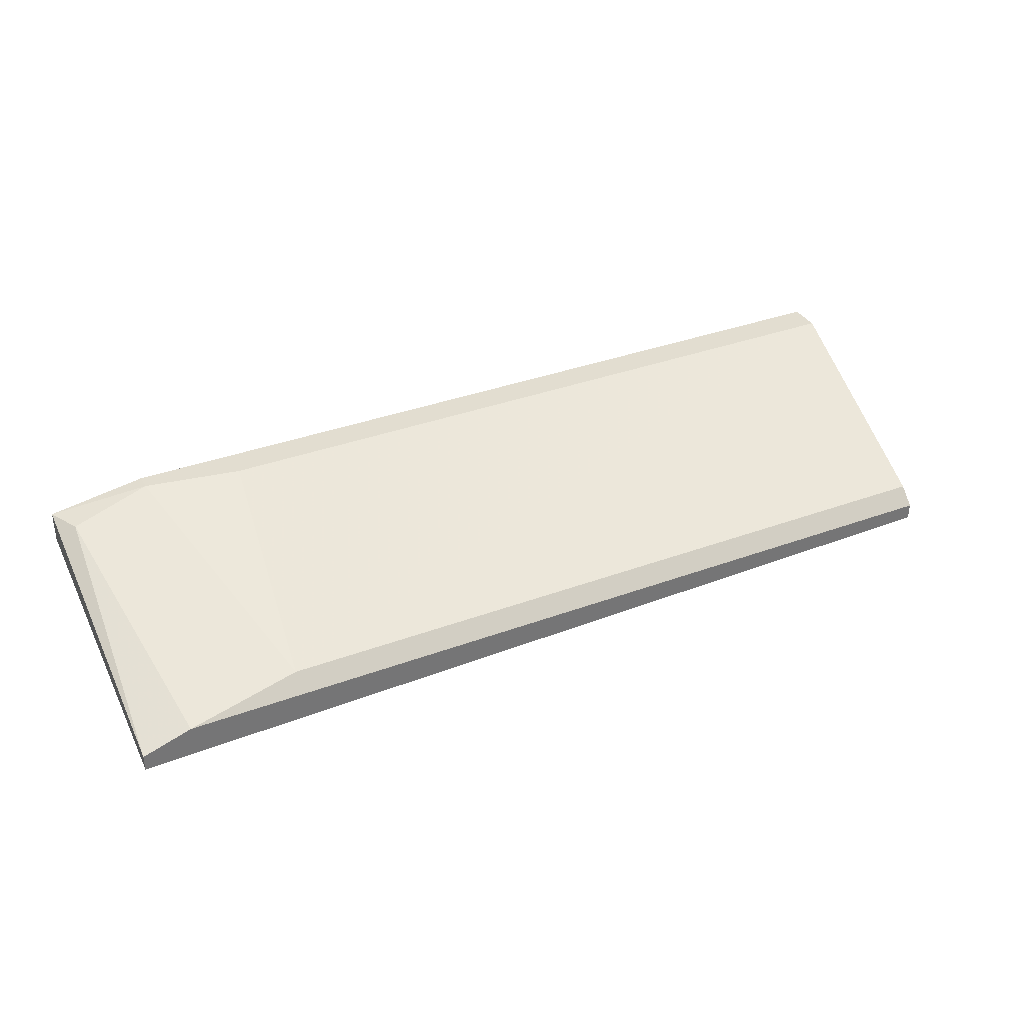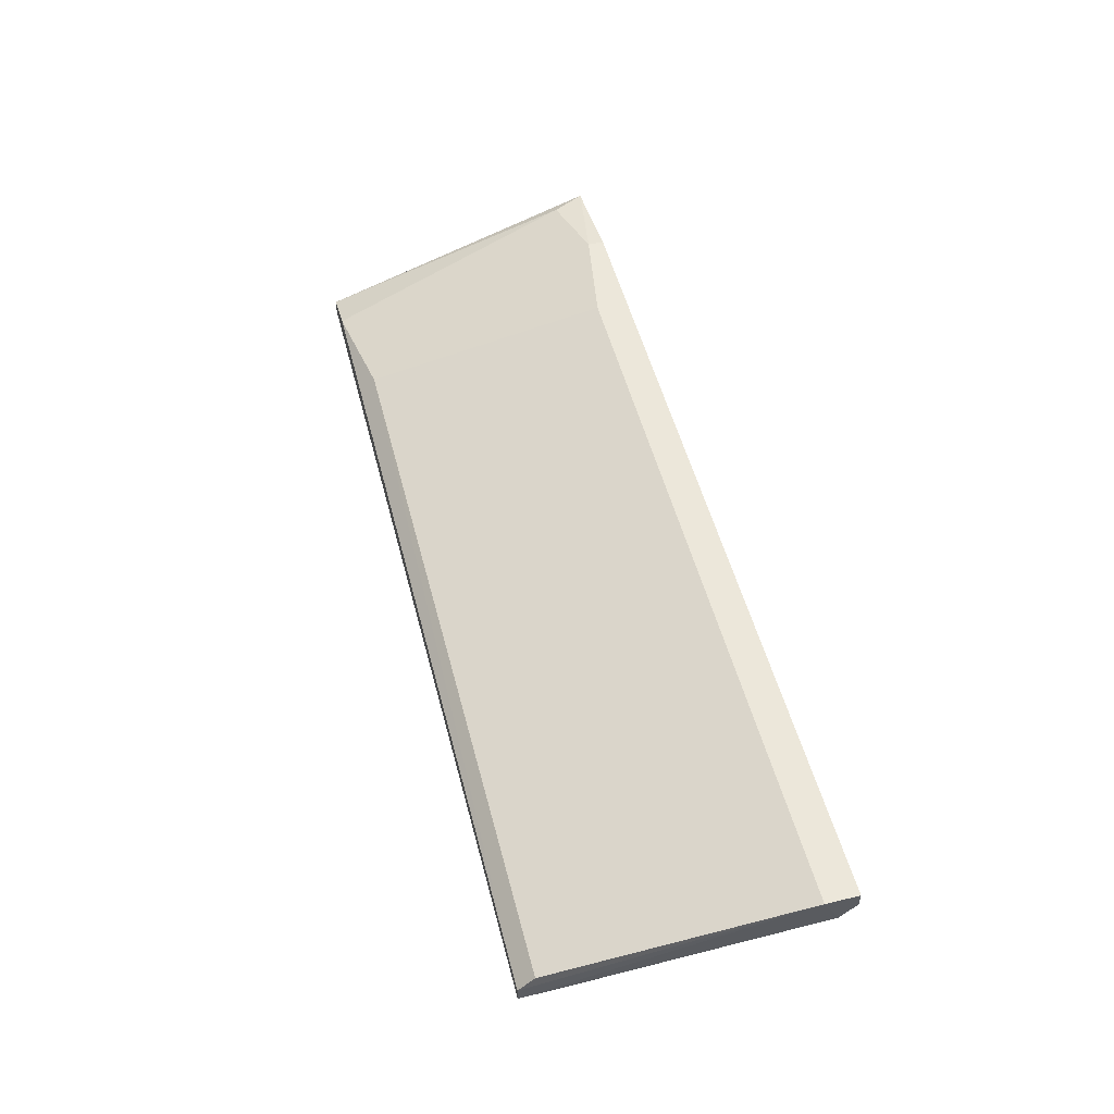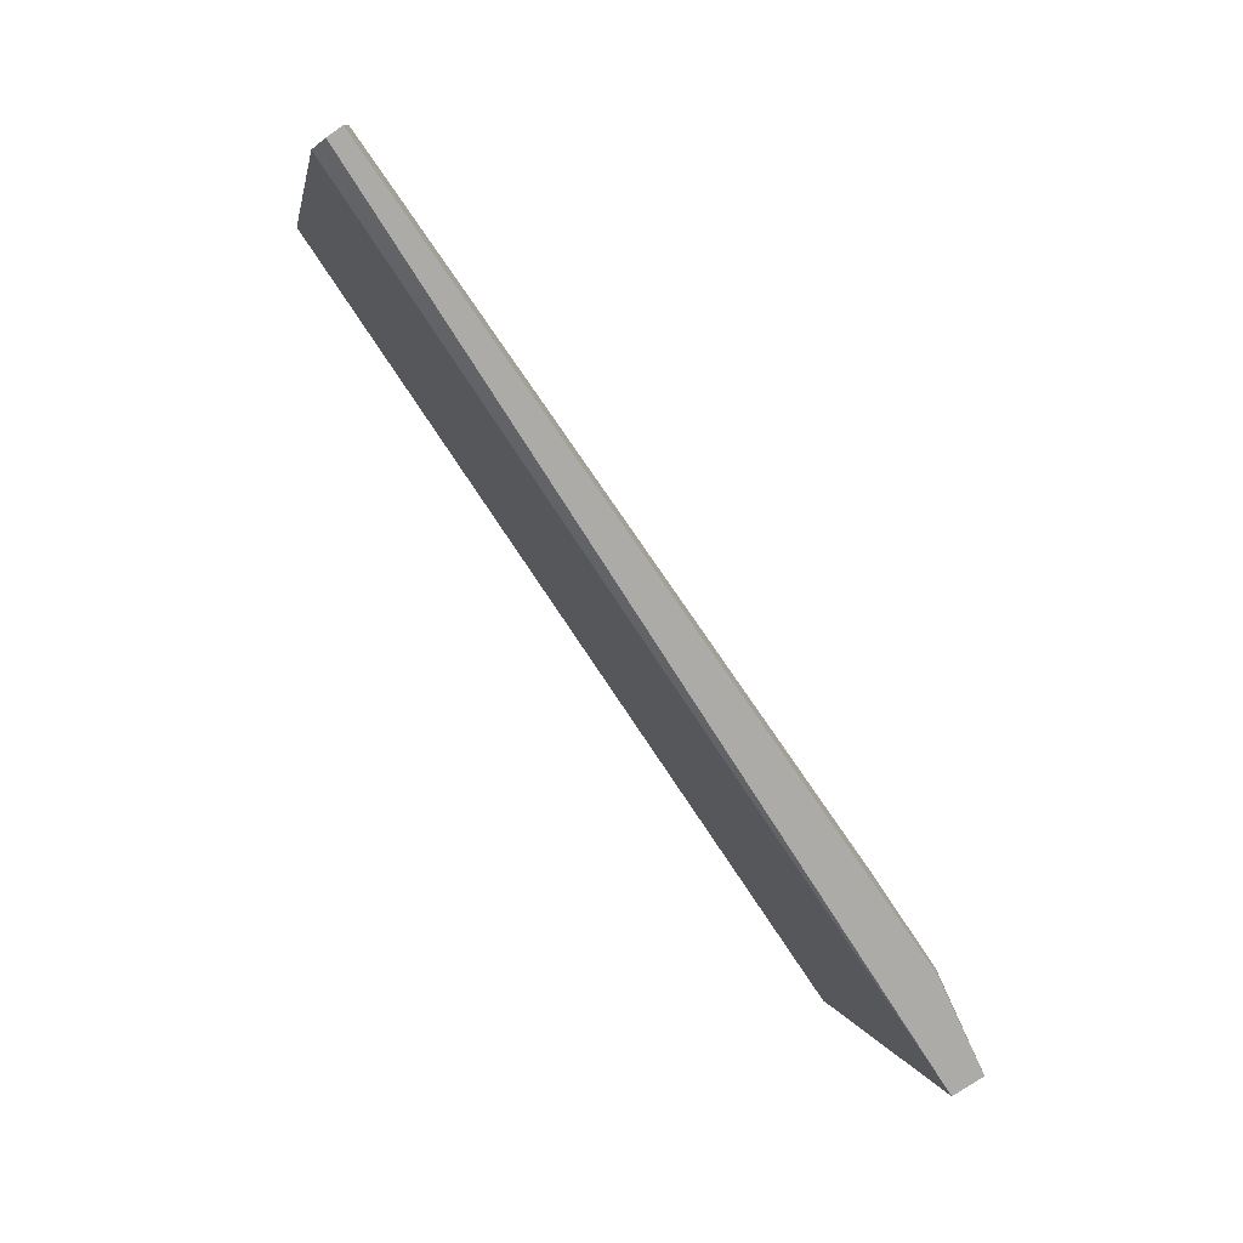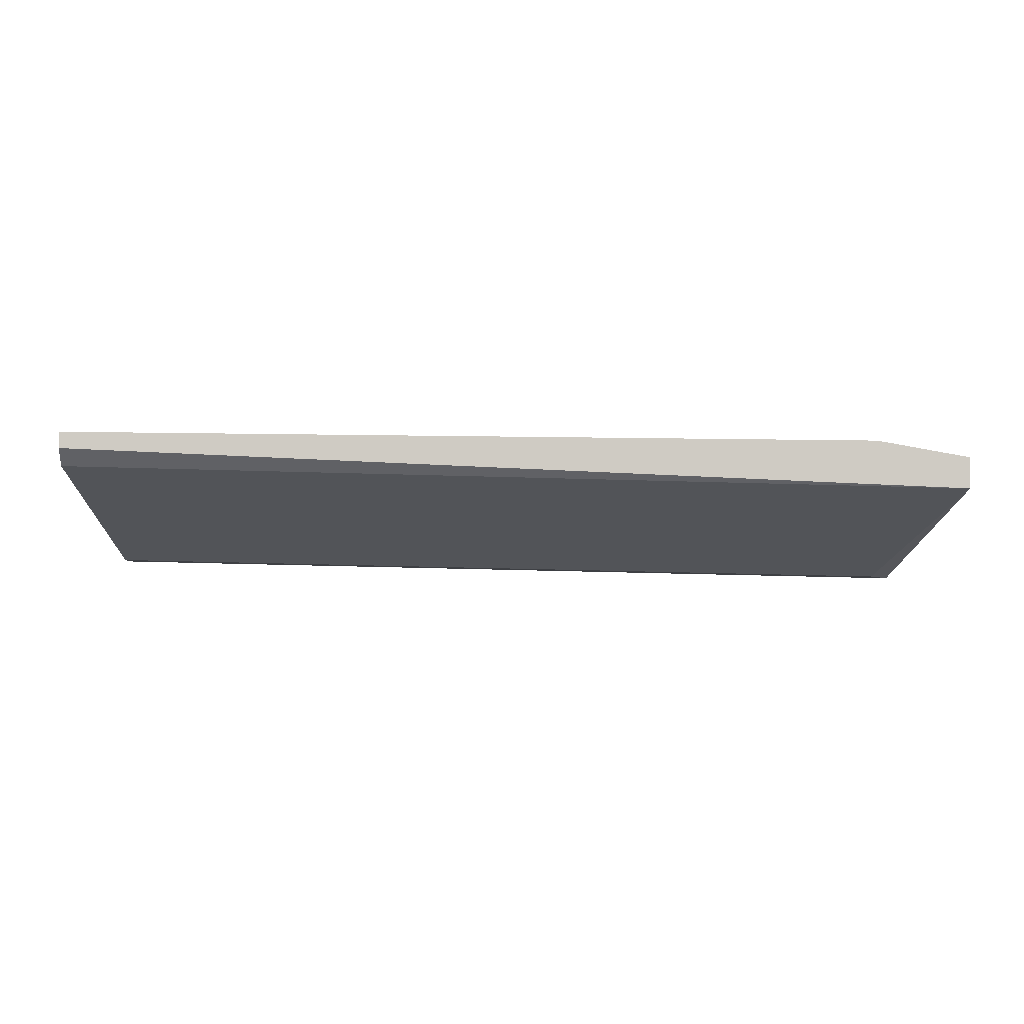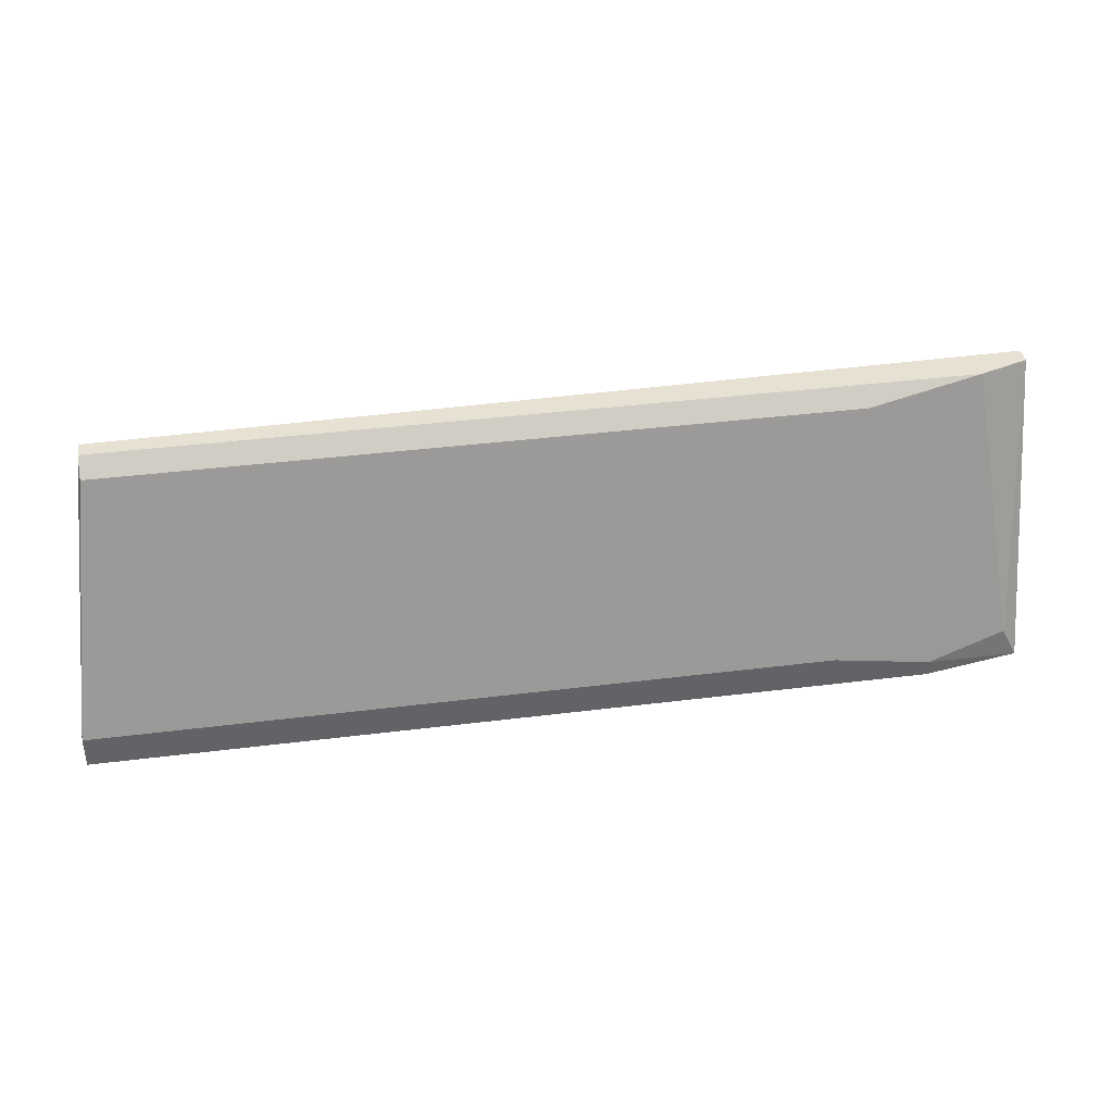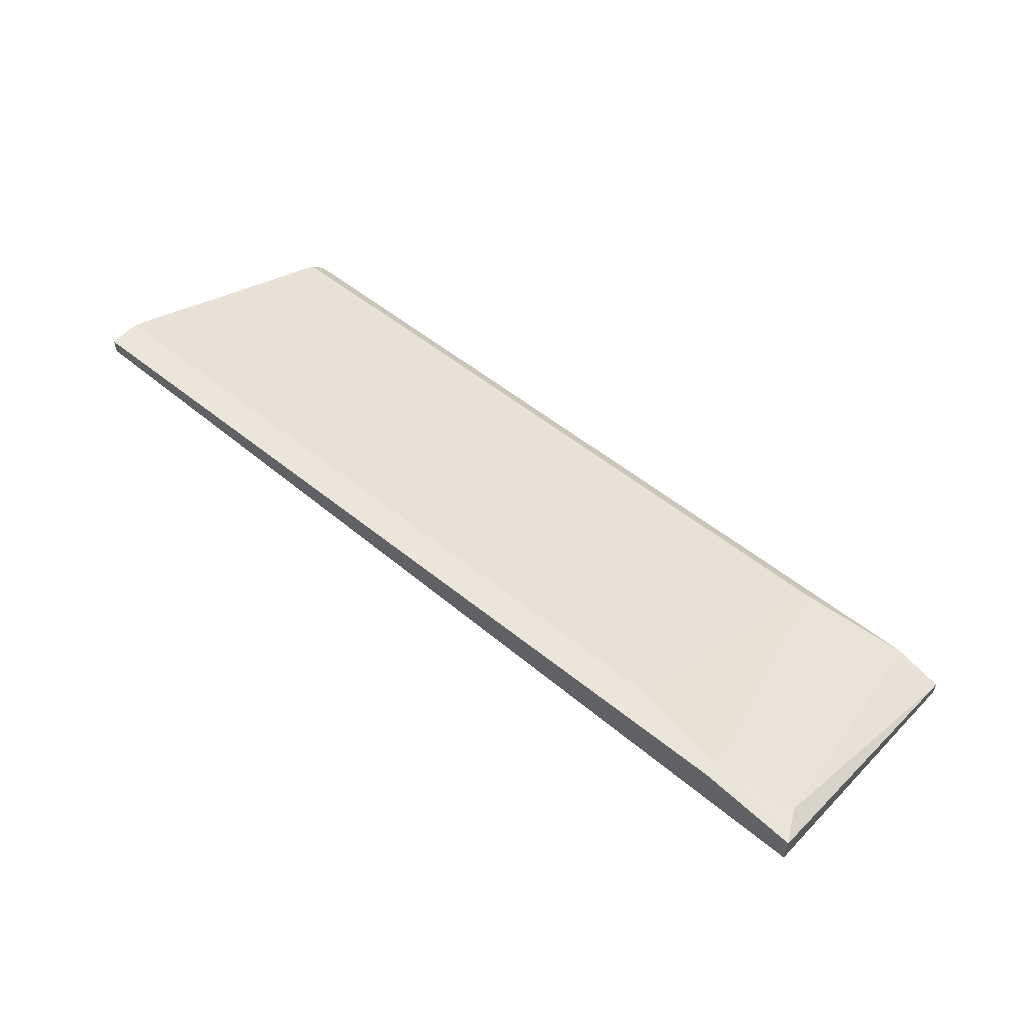
<metadata>
{"format":"obj","ext":"obj","renderer":"f3d","projection":"perspective","resolution":1024,"background":"white","views":[{"elev":35.2,"azim":153.8,"up":"+Z"},{"elev":52.2,"azim":-104.4,"up":"+Z"},{"elev":-76.4,"azim":-55.5,"up":"+Y"},{"elev":-4.5,"azim":-5.1,"up":"+Z"},{"elev":39.6,"azim":-8.8,"up":"+Y"},{"elev":55.3,"azim":40.3,"up":"+Z"}]}
</metadata>
<code>
v 0.7418 0.1035 0.2536
v 0.912 0.1573 0.2327
v 0.912 0.1573 0.2297
v 0.912 0.1035 0.2446
v 0.7478 0.1513 0.2327
v 0.8762 0.1095 0.2536
v 0.7478 0.1543 0.2387
v 0.7418 0.1065 0.2476
v 0.8822 0.1543 0.2387
v 0.9061 0.1483 0.2297
v 0.912 0.1035 0.2506
v 0.7418 0.1095 0.2536
v 0.7478 0.1573 0.2327
v 0.9031 0.1573 0.2357
v 0.8941 0.1065 0.2536
v 0.9091 0.1095 0.2506
v 0.7418 0.1035 0.2506
v 0.7478 0.1573 0.2357
v 0.8941 0.1035 0.2536
f 11 15 19
f 3 2 4
f 3 4 10
f 4 8 10
f 8 5 10
f 4 2 11
f 1 4 11
f 1 6 12
f 8 1 12
f 6 9 12
f 9 7 12
f 2 3 13
f 5 8 13
f 3 10 13
f 10 5 13
f 8 12 13
f 2 13 14
f 6 1 15
f 9 6 15
f 14 9 15
f 14 15 16
f 11 2 16
f 2 14 16
f 15 11 16
f 4 1 17
f 1 8 17
f 8 4 17
f 7 9 18
f 12 7 18
f 13 12 18
f 9 14 18
f 14 13 18
f 1 11 19
f 15 1 19

</code>
